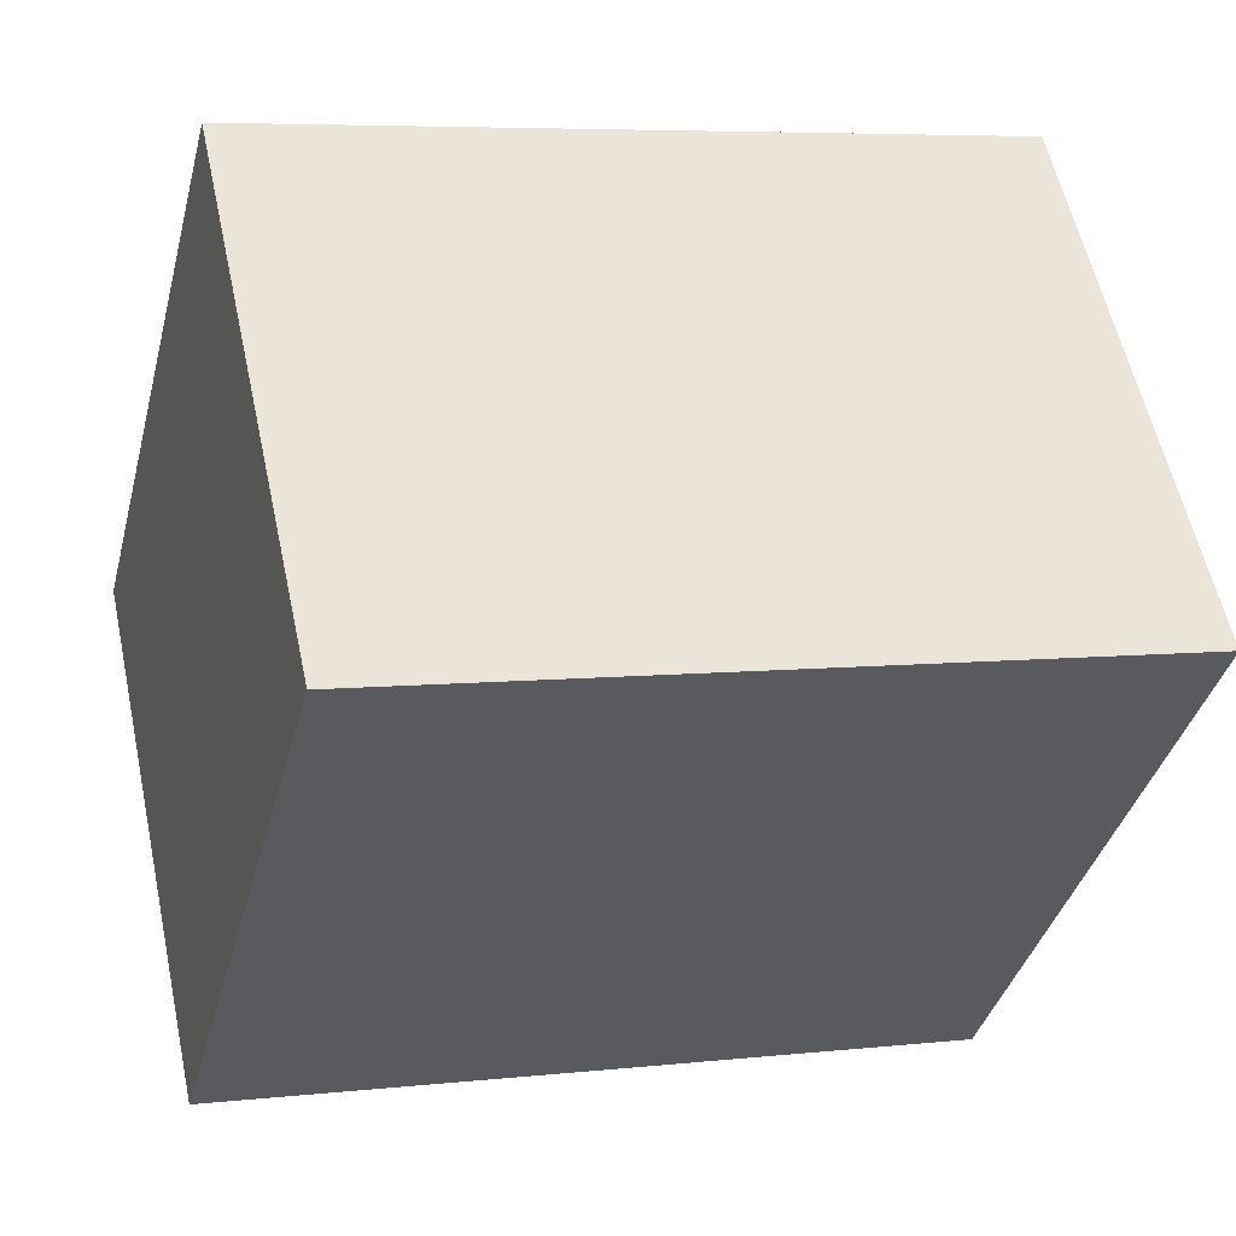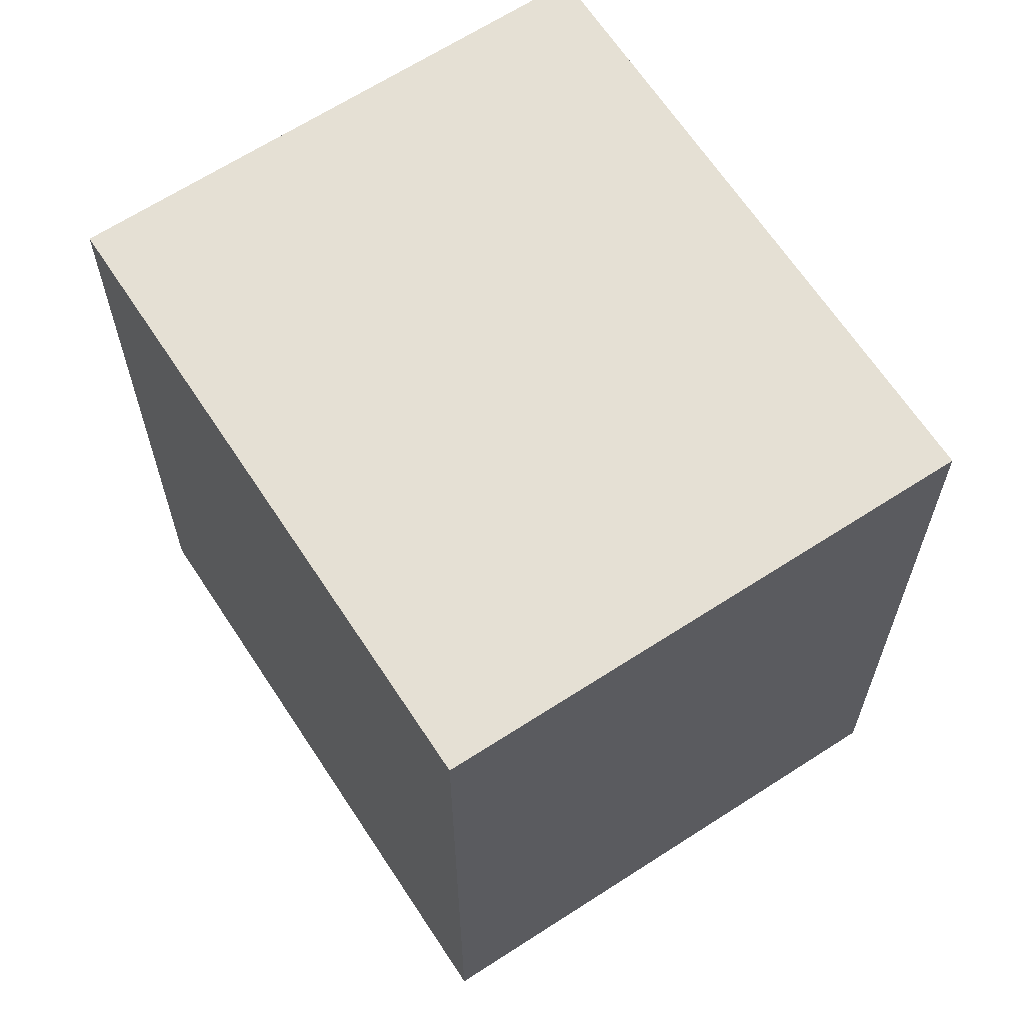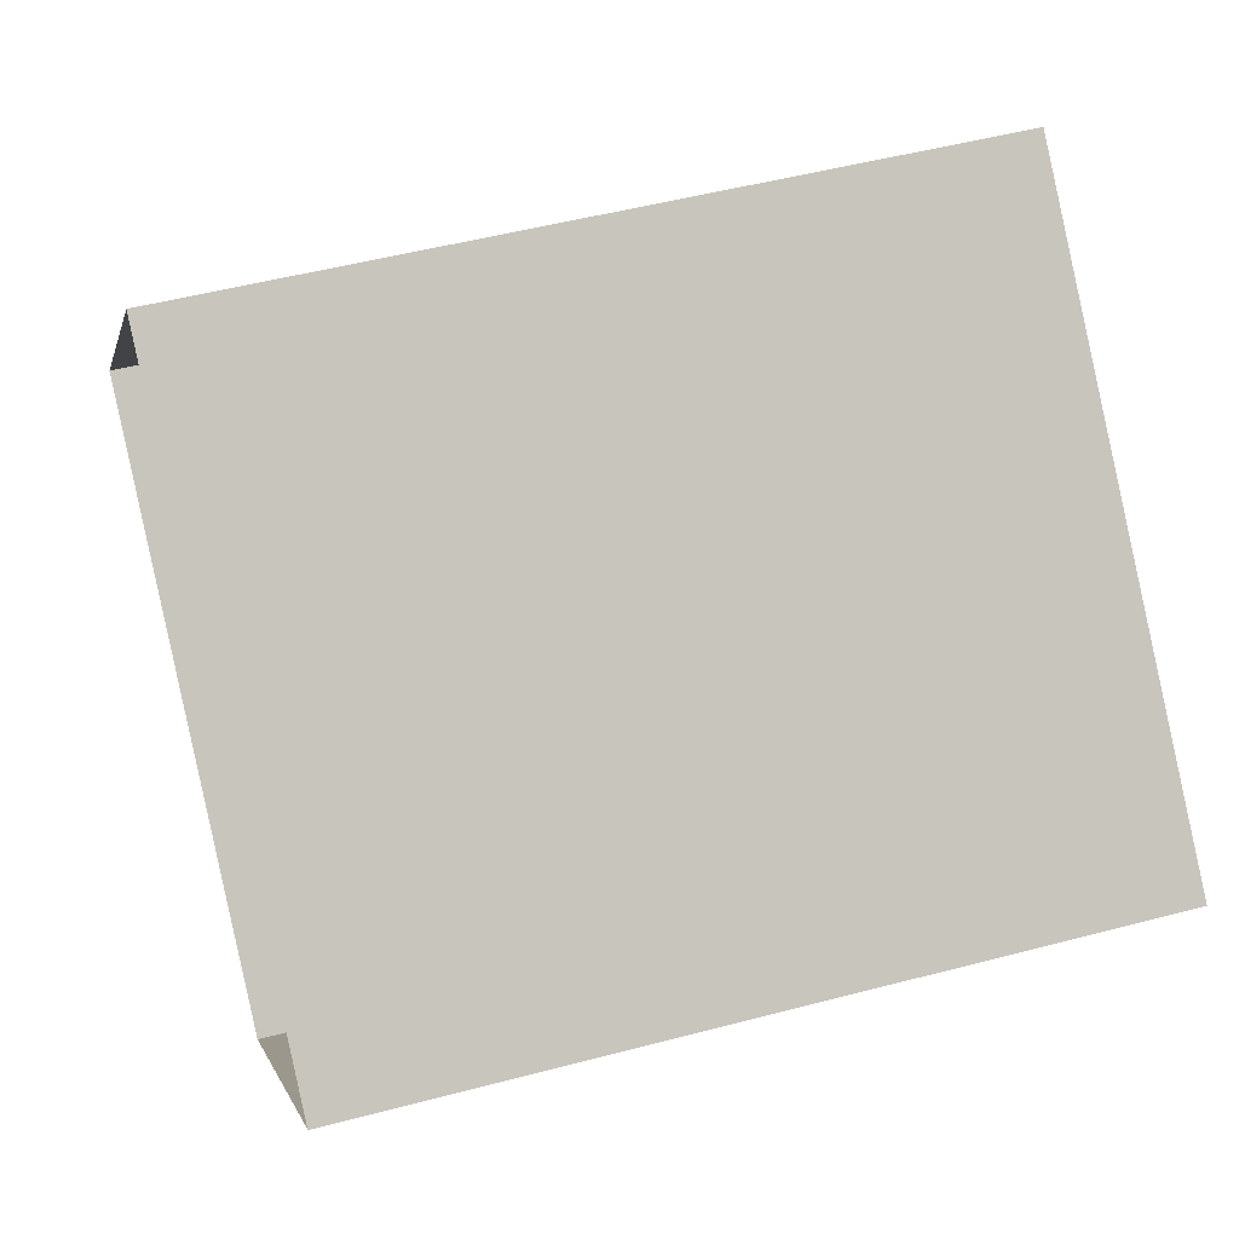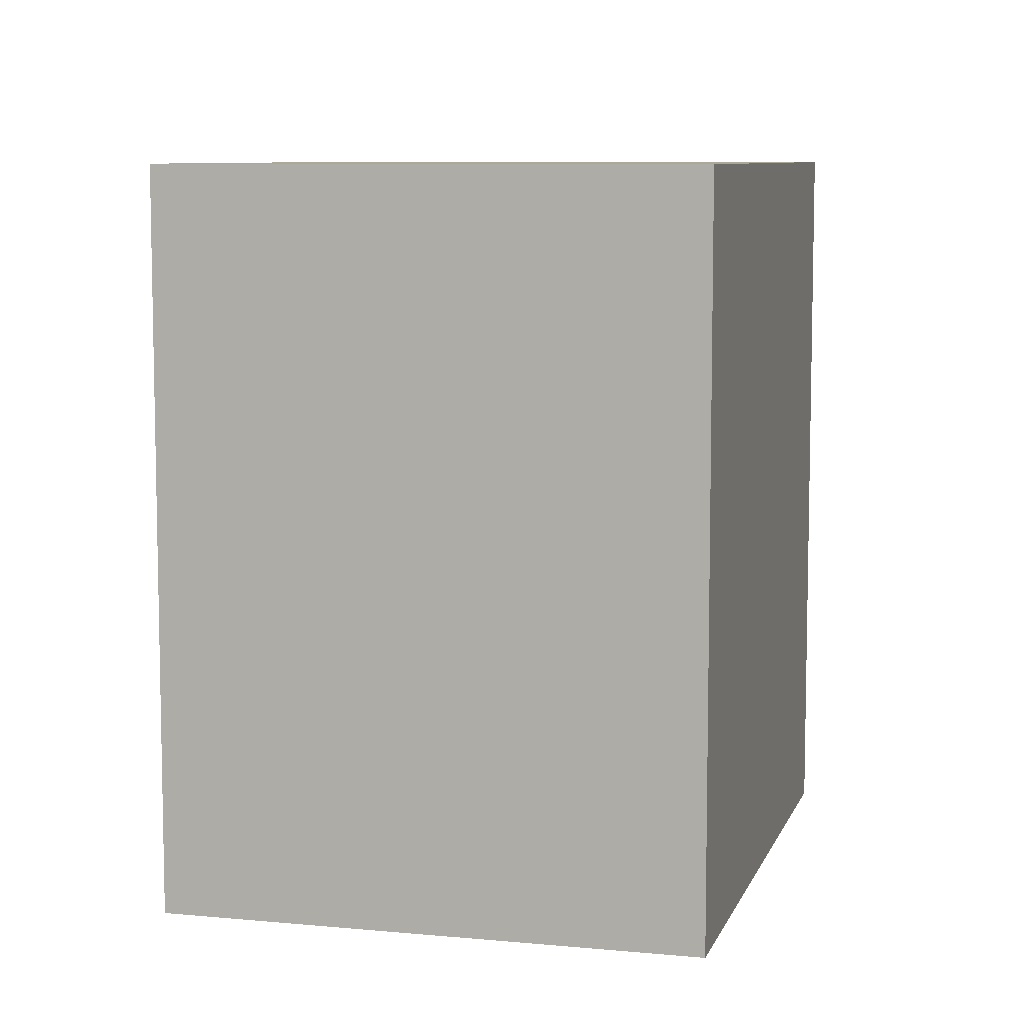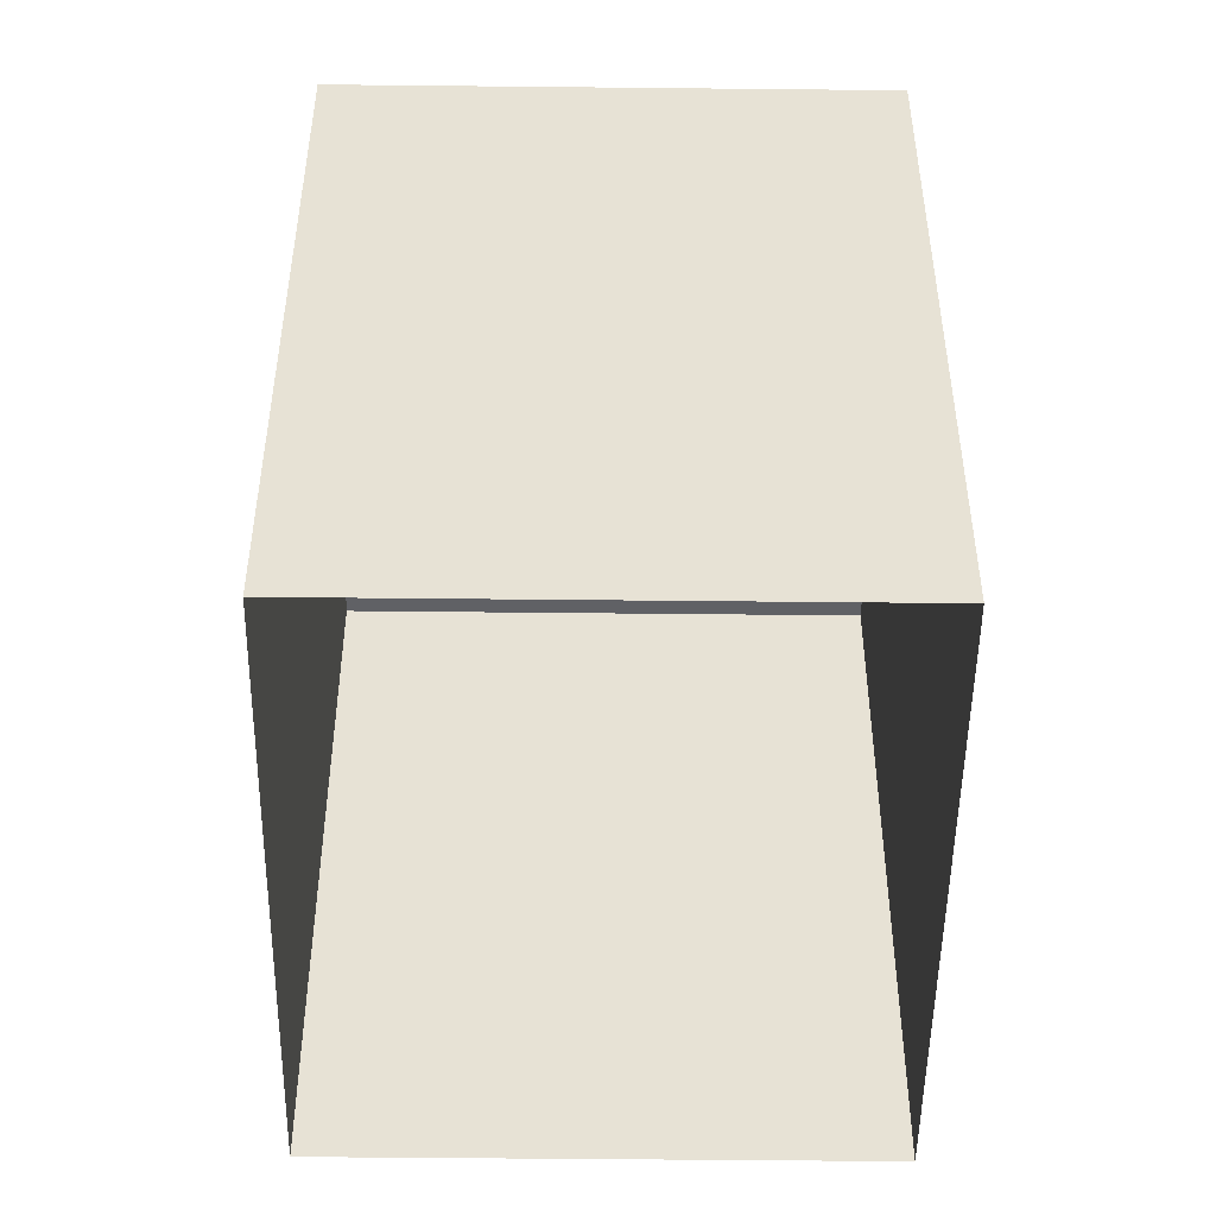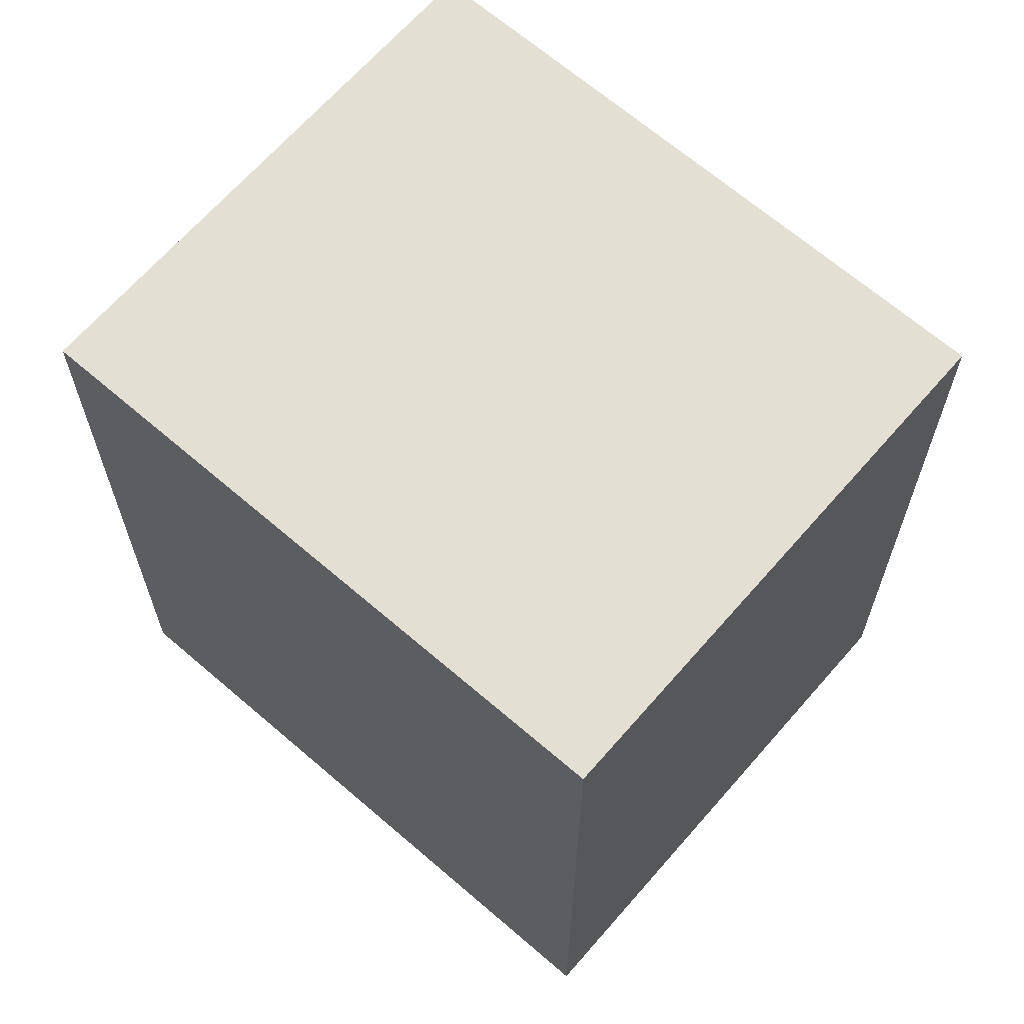
<metadata>
{"format":"obj","ext":"obj","renderer":"f3d","projection":"perspective","resolution":1024,"background":"white","views":[{"elev":6.1,"azim":71.6,"up":"+Y"},{"elev":65.4,"azim":98.0,"up":"+Z"},{"elev":49.7,"azim":-106.3,"up":"+Y"},{"elev":8.1,"azim":146.1,"up":"+Z"},{"elev":-49.9,"azim":-49.6,"up":"+Z"},{"elev":66.4,"azim":82.1,"up":"+Z"}]}
</metadata>
<code>
v -1.231e+04 -3.744e+04 21.81
v -1.231e+04 -3.745e+04 21.81
v -1.232e+04 -3.744e+04 21.81
v -1.231e+04 -3.744e+04 21.81
v -1.231e+04 -3.744e+04 31.71
v -1.231e+04 -3.744e+04 31.71
v -1.232e+04 -3.744e+04 31.71
v -1.231e+04 -3.745e+04 31.71
f 1 2 3
f 4 1 3
f 5 6 7
f 8 5 7
f 7 4 3
f 7 6 4
f 5 1 4
f 6 5 4
f 8 2 1
f 5 8 1
f 8 3 2
f 8 7 3

</code>
